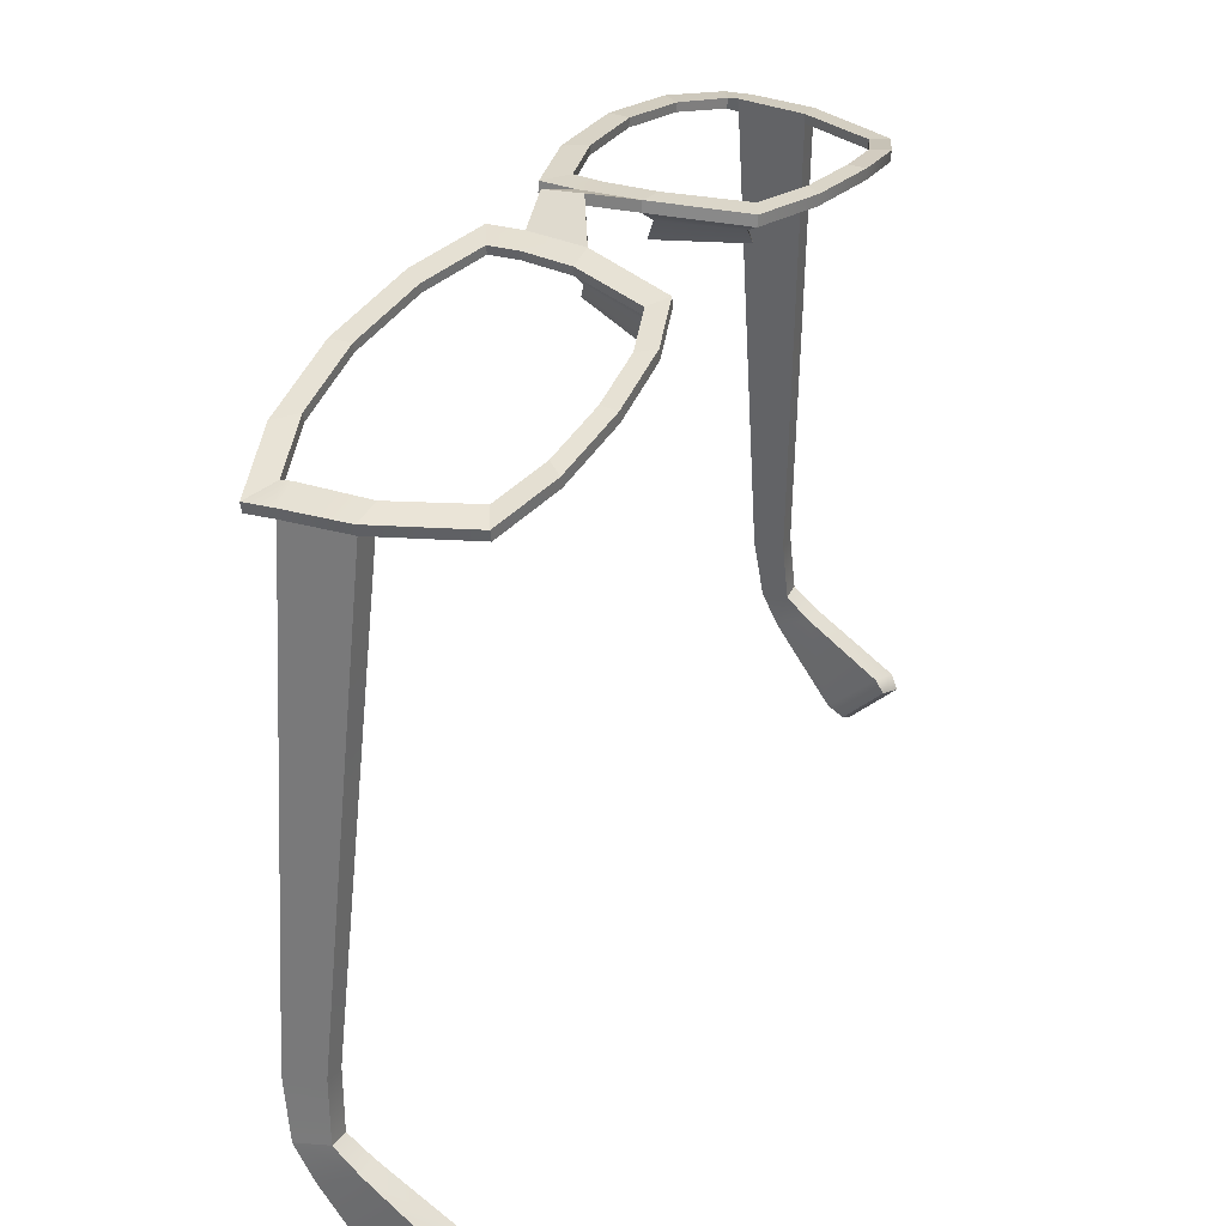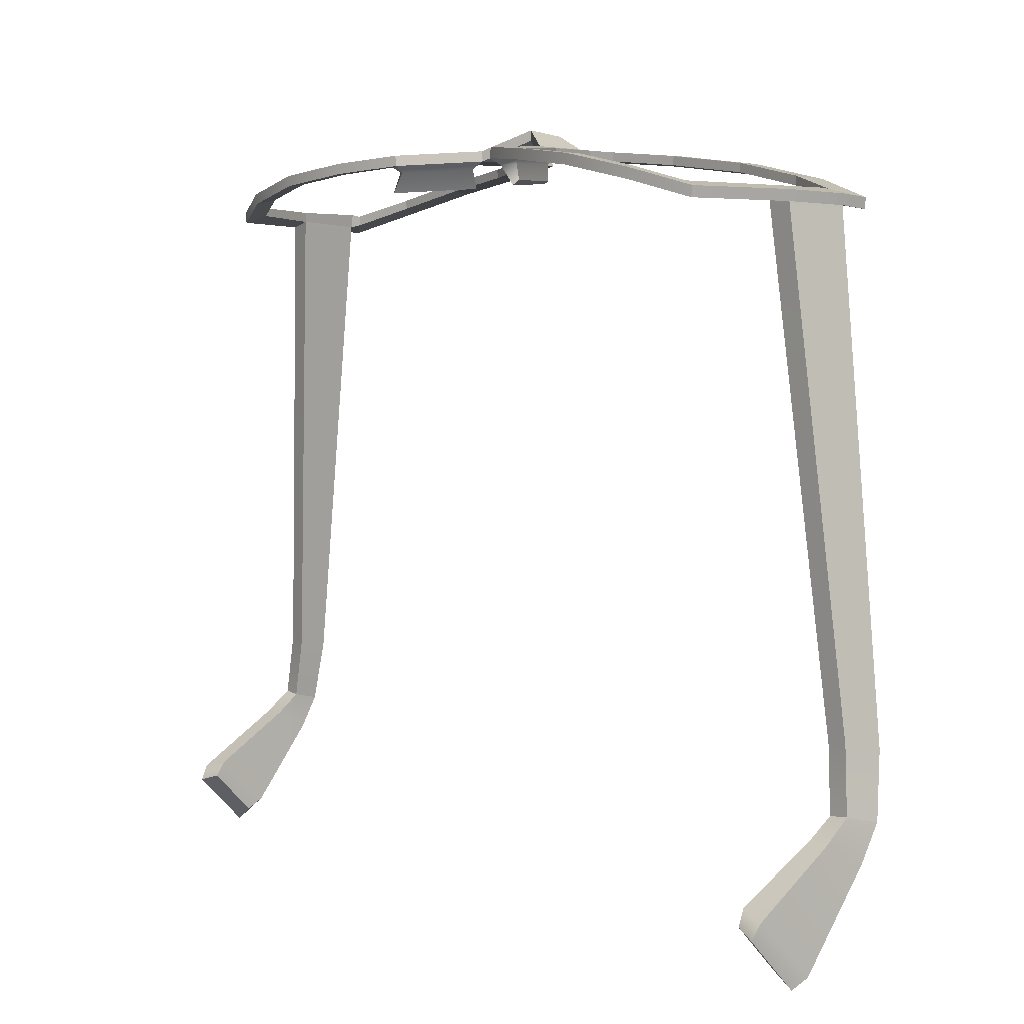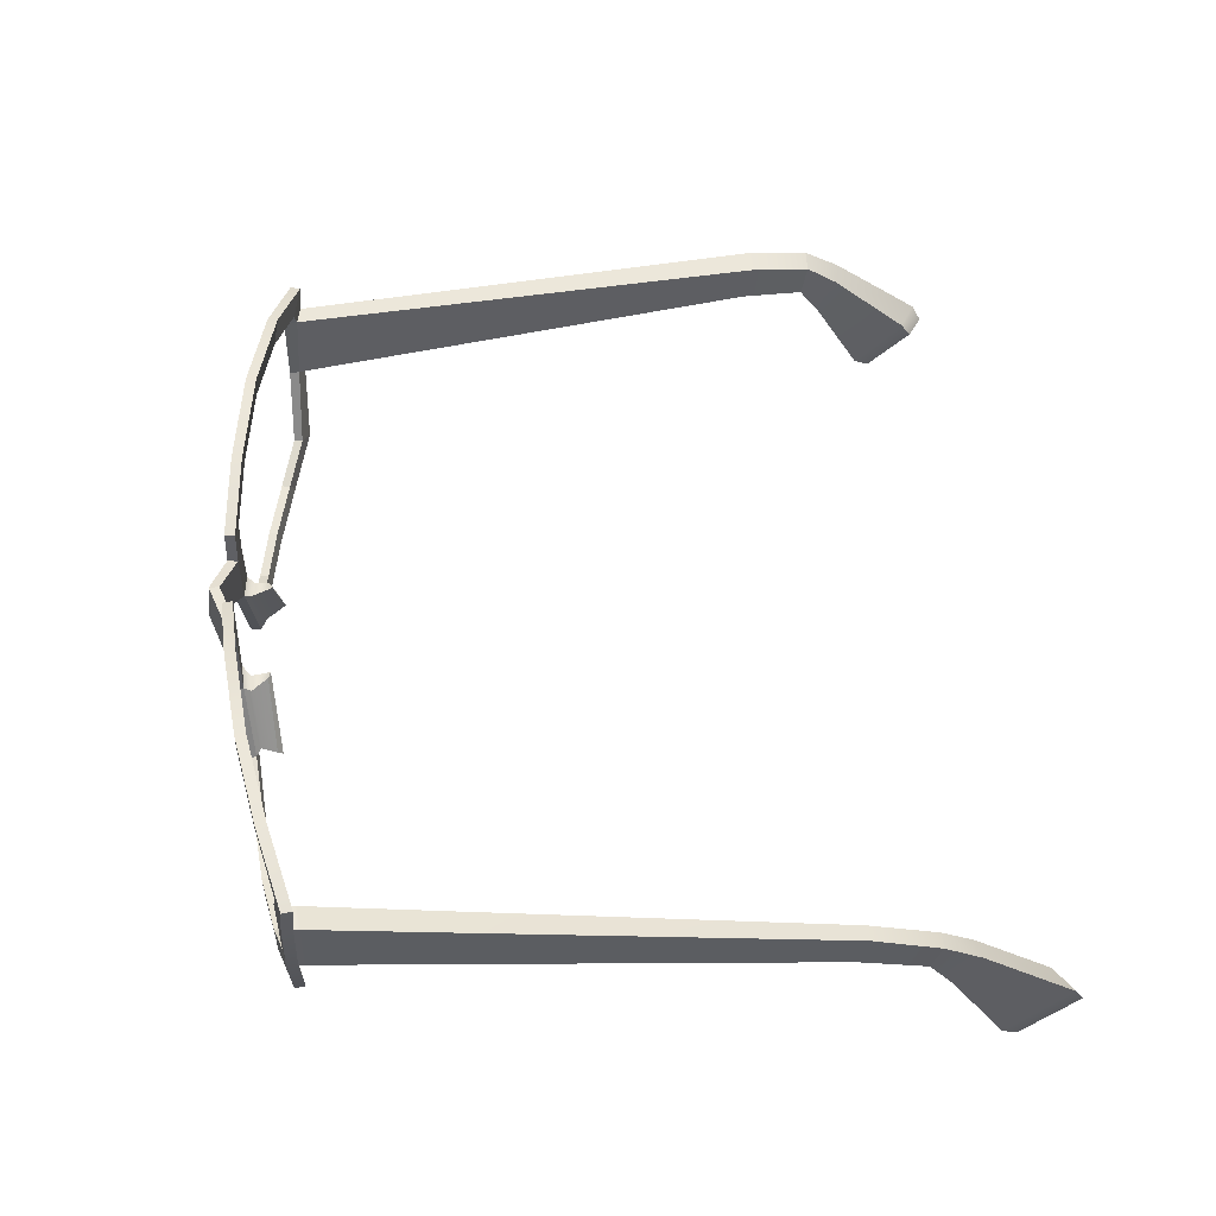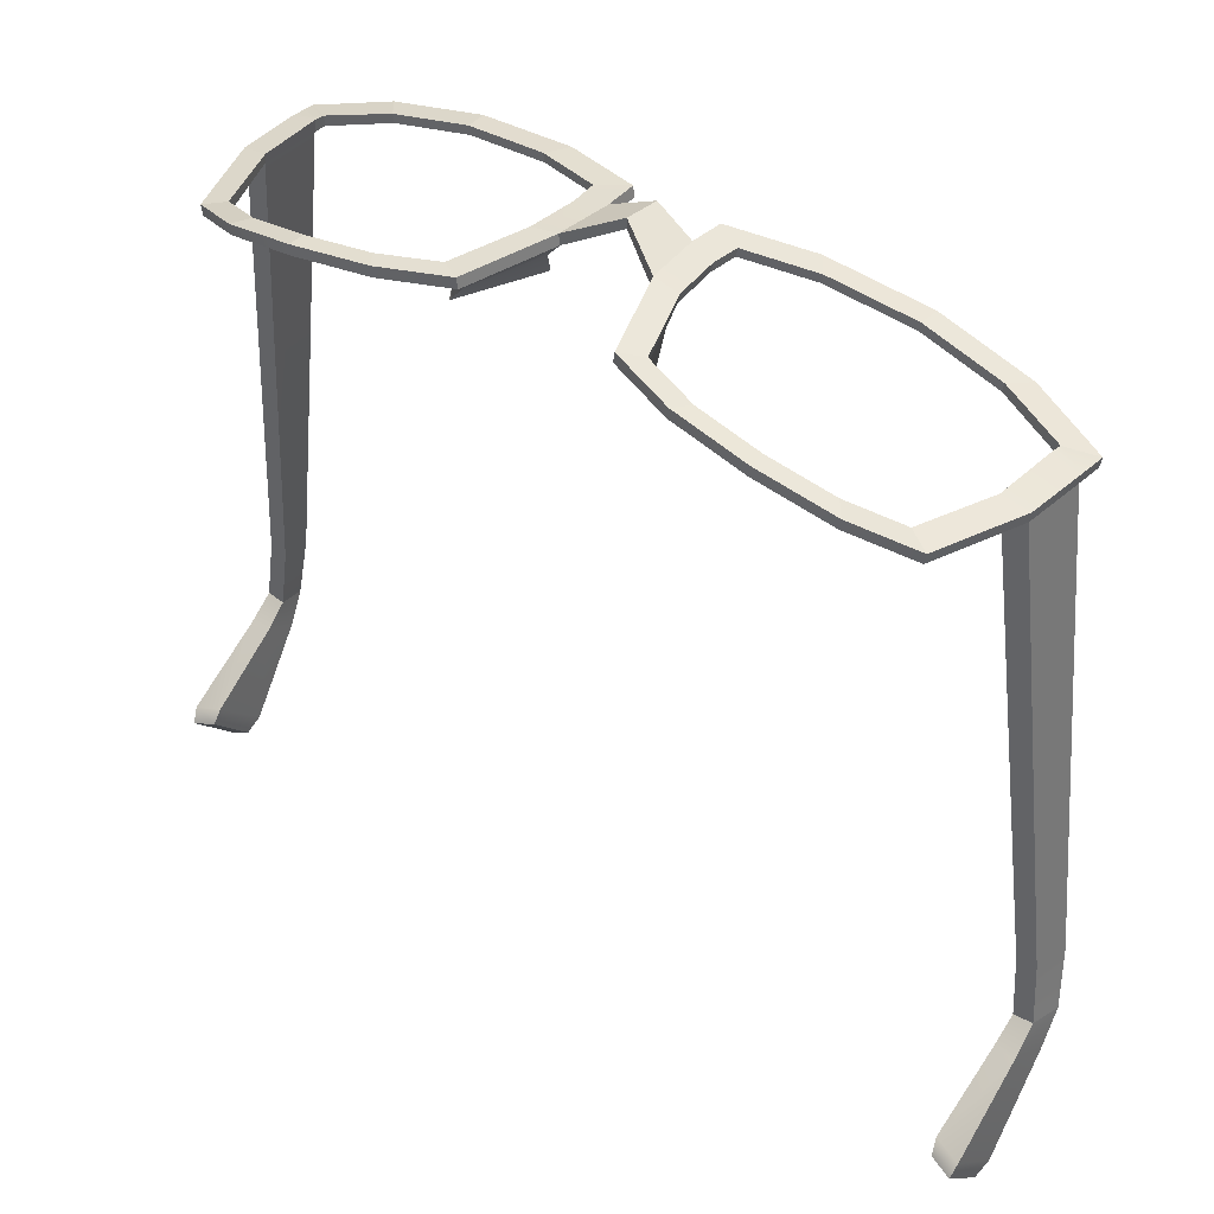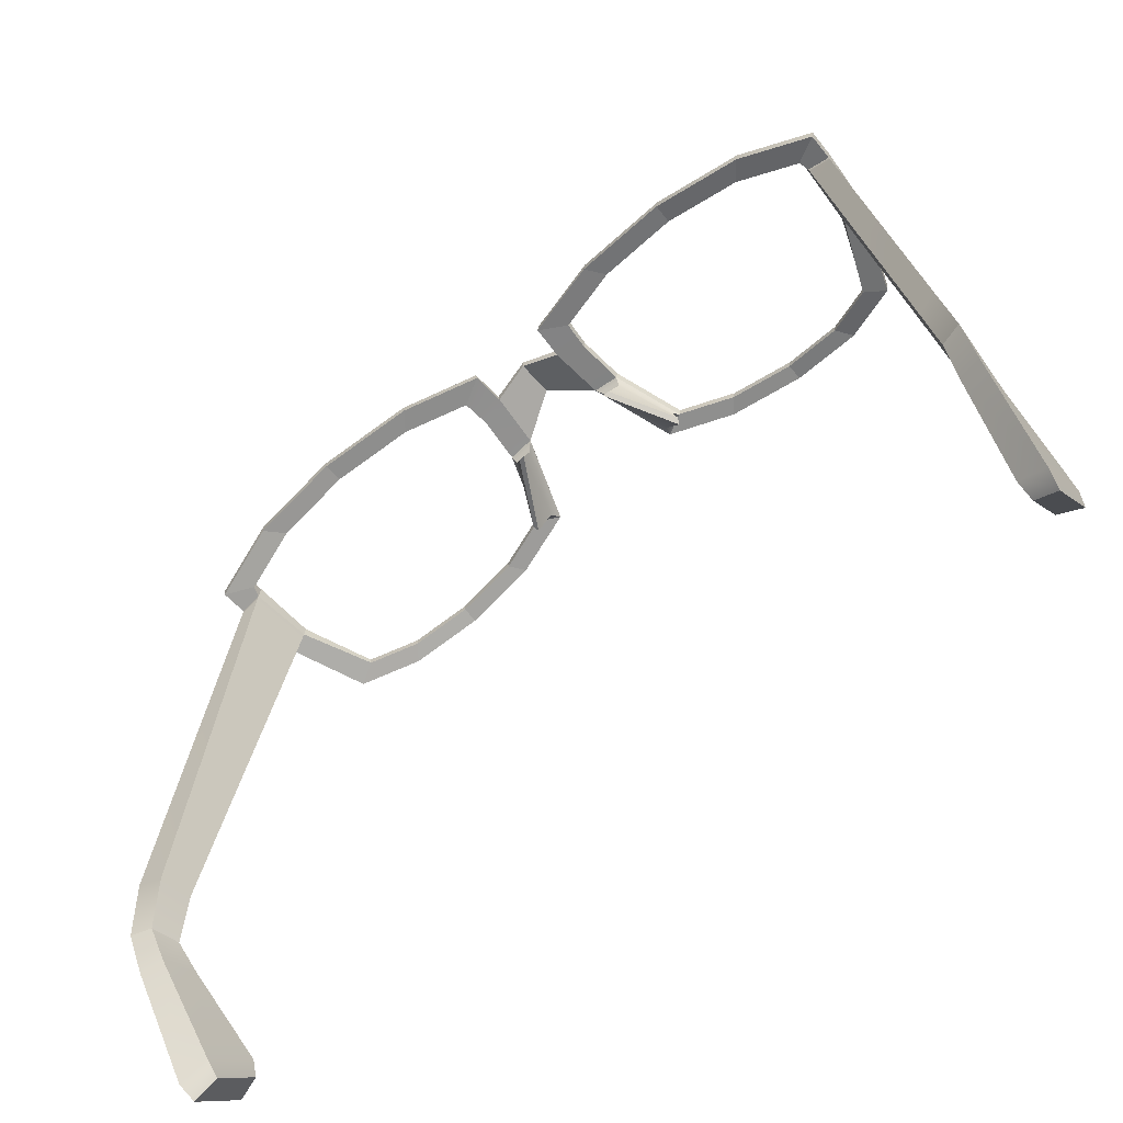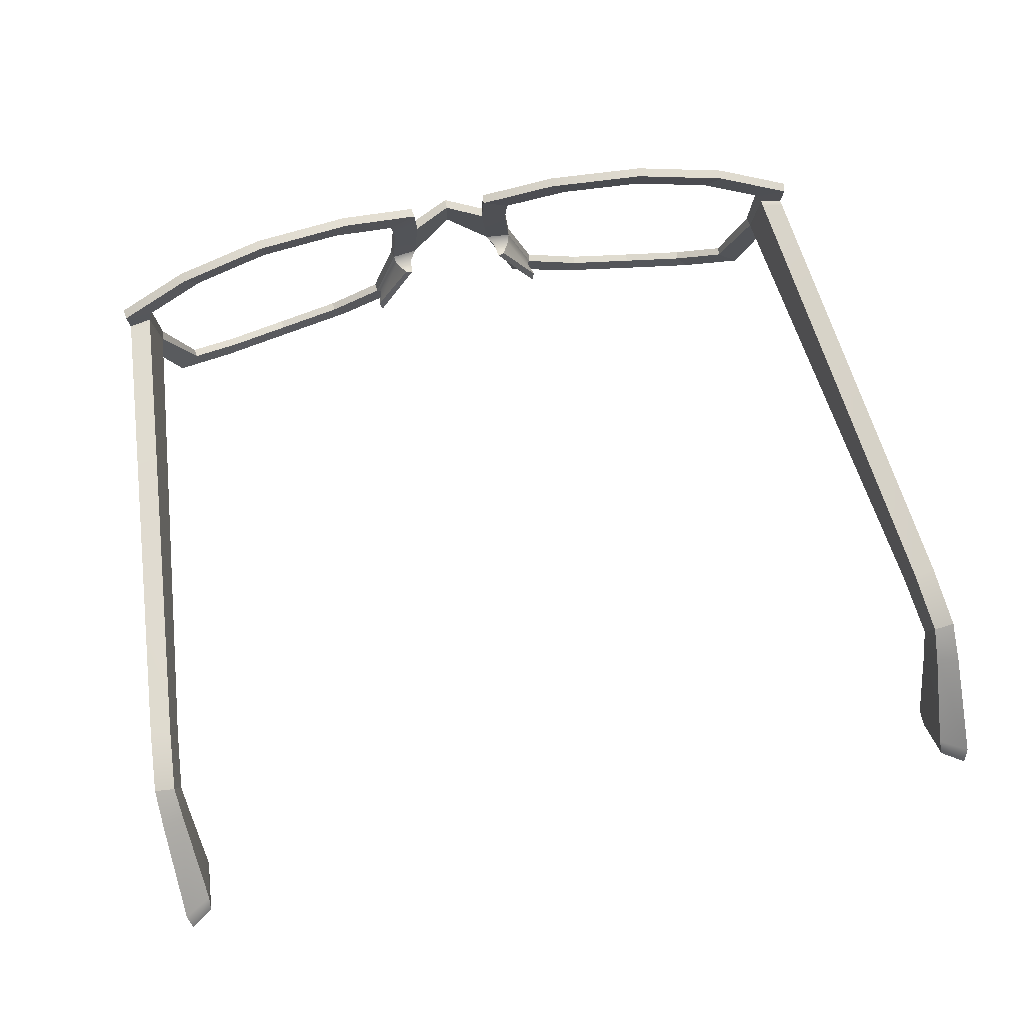
<metadata>
{"format":"obj","ext":"obj","renderer":"f3d","projection":"perspective","resolution":1024,"background":"white","views":[{"elev":34.3,"azim":-62.8,"up":"+Z"},{"elev":4.9,"azim":50.8,"up":"+Z"},{"elev":49.0,"azim":85.6,"up":"+Y"},{"elev":42.1,"azim":38.1,"up":"+Z"},{"elev":-64.1,"azim":-140.3,"up":"+Z"},{"elev":70.7,"azim":167.9,"up":"+Y"}]}
</metadata>
<code>
o grasses_woman
v -0.06705 15.33 0.8175
v -0.06445 15.33 0.8015
v -0.1896 15.36 0.7901
v -0.1922 15.36 0.8062
v -0.1165 15.05 0.7938
v -0.1191 15.05 0.8098
v -0.2238 15.02 0.801
v -0.2212 15.02 0.785
v -0.5508 15.05 0.7352
v -0.6024 15.19 0.7324
v -0.5998 15.19 0.7163
v -0.5483 15.05 0.7192
v -0.06915 15.19 0.8041
v -0.07174 15.19 0.8201
v -0.3495 15.38 0.7865
v -0.3469 15.38 0.7705
v -0.4935 15.37 0.7409
v -0.4961 15.37 0.7569
v -0.347 15 0.7869
v -0.4614 15.02 0.7626
v -0.4588 15.02 0.7465
v -0.3444 15 0.7709
v -0.6085 15.33 0.7094
v -0.6111 15.33 0.7254
v 0 15.23 0.8344
v 0 15.29 0.8274
v 0 15.29 0.8434
v 0 15.23 0.8504
v -0.61 15.28 0.7295
v -0.6074 15.28 0.7135
v -0.1104 15.3 0.8136
v -0.2148 15.33 0.8036
v -0.2126 15.33 0.7901
v -0.1082 15.3 0.8001
v -0.1509 15.07 0.7939
v -0.2393 15.04 0.7857
v -0.2415 15.04 0.7993
v -0.1531 15.07 0.8074
v -0.5156 15.07 0.7301
v -0.564 15.18 0.7247
v -0.5614 15.18 0.7401
v -0.5178 15.07 0.7437
v -0.1131 15.18 0.8145
v -0.09385 15.19 0.7653
v -0.08376 15.19 0.7616
v -0.1484 15.07 0.7536
v -0.1524 15.08 0.7613
v -0.3478 15.34 0.787
v -0.4716 15.33 0.762
v -0.4694 15.33 0.7485
v -0.3456 15.34 0.7735
v -0.3434 15.03 0.7738
v -0.4401 15.04 0.7532
v -0.4422 15.04 0.7668
v -0.3456 15.03 0.7873
v -0.5688 15.3 0.7369
v -0.5666 15.3 0.7219
v -0.06367 15.28 0.819
v -0.1063 15.26 0.8145
v -0.1041 15.26 0.801
v -0.06107 15.28 0.803
v -0.1109 15.18 0.8009
v -0.6545 15.05 -0.2537
v -0.6892 15.04 -0.2646
v -0.6883 15.12 -0.3453
v -0.6538 15.11 -0.3219
v -0.5678 15.29 0.7392
v -0.5716 15.29 0.7182
v -0.565 15.19 0.7155
v -0.5727 15.29 0.7089
v -0.6083 15.29 0.7043
v -0.6008 15.19 0.7073
v -0.6579 15.22 -0.1259
v -0.6559 15.18 -0.1555
v -0.6605 15.24 -0.1848
v -0.6643 15.27 -0.1366
v -0.6948 15.24 -0.1914
v -0.6955 15.27 -0.1358
v -0.6893 15.18 -0.1568
v -0.6879 15.22 -0.1231
v -0.651 15.14 -0.3057
v -0.693 15.14 -0.3312
v -0.651 15.06 -0.2299
v -0.6929 15.05 -0.2414
v -0.6541 15.28 -0.03868
v -0.6853 15.29 -0.03784
v -0.6477 15.23 -0.02795
v -0.6777 15.23 -0.02514
v -0.1073 15.17 0.7907
v -0.1446 15.08 0.7856
v -0.1229 15.07 0.7838
v -0.07984 15.18 0.7918
v 0.06705 15.33 0.8175
v 0.1922 15.36 0.8062
v 0.1896 15.36 0.7901
v 0.06445 15.33 0.8015
v 0.1165 15.05 0.7938
v 0.2212 15.02 0.785
v 0.2238 15.02 0.801
v 0.1191 15.05 0.8098
v 0.5508 15.05 0.7352
v 0.5483 15.05 0.7192
v 0.5998 15.19 0.7163
v 0.6024 15.19 0.7324
v 0.07174 15.19 0.8201
v 0.06915 15.19 0.8041
v 0.3495 15.38 0.7865
v 0.4961 15.37 0.7569
v 0.4935 15.37 0.7409
v 0.3469 15.38 0.7705
v 0.347 15 0.7869
v 0.3444 15 0.7709
v 0.4588 15.02 0.7465
v 0.4614 15.02 0.7626
v 0.6111 15.33 0.7254
v 0.6085 15.33 0.7094
v 0.6074 15.28 0.7135
v 0.61 15.28 0.7295
v 0.1104 15.3 0.8136
v 0.2148 15.33 0.8036
v 0.2126 15.33 0.7901
v 0.1082 15.3 0.8001
v 0.1509 15.07 0.7939
v 0.2393 15.04 0.7857
v 0.2415 15.04 0.7993
v 0.1531 15.07 0.8074
v 0.5156 15.07 0.7301
v 0.564 15.18 0.7247
v 0.5614 15.18 0.7401
v 0.5178 15.07 0.7437
v 0.1131 15.18 0.8145
v 0.09385 15.19 0.7653
v 0.1524 15.08 0.7613
v 0.1484 15.07 0.7536
v 0.08376 15.19 0.7616
v 0.3478 15.34 0.787
v 0.4716 15.33 0.762
v 0.4694 15.33 0.7485
v 0.3456 15.34 0.7735
v 0.3434 15.03 0.7738
v 0.4401 15.04 0.7532
v 0.4422 15.04 0.7668
v 0.3456 15.03 0.7873
v 0.5688 15.3 0.7369
v 0.5666 15.3 0.7219
v 0.1063 15.26 0.8145
v 0.06367 15.28 0.819
v 0.1041 15.26 0.801
v 0.1109 15.18 0.8009
v 0.06107 15.28 0.803
v 0.6545 15.05 -0.2537
v 0.6538 15.11 -0.3219
v 0.6883 15.12 -0.3453
v 0.6892 15.04 -0.2646
v 0.5678 15.29 0.7392
v 0.5716 15.29 0.7182
v 0.5727 15.29 0.7089
v 0.565 15.19 0.7155
v 0.6083 15.29 0.7043
v 0.6008 15.19 0.7073
v 0.6579 15.22 -0.1259
v 0.6643 15.27 -0.1366
v 0.6605 15.24 -0.1848
v 0.6559 15.18 -0.1555
v 0.6955 15.27 -0.1358
v 0.6948 15.24 -0.1914
v 0.6879 15.22 -0.1231
v 0.6893 15.18 -0.1568
v 0.651 15.14 -0.3057
v 0.693 15.14 -0.3312
v 0.651 15.06 -0.2299
v 0.6929 15.05 -0.2414
v 0.6541 15.28 -0.03868
v 0.6853 15.29 -0.03784
v 0.6477 15.23 -0.02795
v 0.6777 15.23 -0.02514
v 0.1446 15.08 0.7856
v 0.1073 15.17 0.7907
v 0.1229 15.07 0.7838
v 0.07984 15.18 0.7918
f 5 13 14 6
f 25 26 27 28
f 31 1 4 32
f 33 3 2 34
f 35 5 8 36
f 37 7 6 38
f 39 12 11 40
f 41 10 9 42
f 38 6 14 43
f 44 45 46 47
f 48 15 18 49
f 50 17 16 51
f 52 22 21 53
f 54 20 19 55
f 32 4 15 48
f 51 16 3 33
f 36 8 22 52
f 55 19 7 37
f 49 18 24 56
f 57 23 17 50
f 53 21 12 39
f 42 9 20 54
f 63 64 65 66
f 68 30 23 57
f 61 2 1 58
f 13 25 28 14
f 14 28 27 58
f 58 27 26 61
f 61 26 25 13
f 41 40 68 67
f 56 57 50 49
f 67 68 57 56
f 49 50 51 48
f 48 51 33 32
f 32 33 34 31
f 31 34 60 59
f 59 60 62 43
f 43 62 35 38
f 38 35 36 37
f 37 36 52 55
f 55 52 53 54
f 54 53 39 42
f 42 39 40 41
f 97 100 105 106
f 119 120 94 93
f 121 122 96 95
f 123 124 98 97
f 125 126 100 99
f 127 128 103 102
f 129 130 101 104
f 126 131 105 100
f 132 133 134 135
f 136 137 108 107
f 138 139 110 109
f 140 141 113 112
f 142 143 111 114
f 120 136 107 94
f 139 121 95 110
f 124 140 112 98
f 143 125 99 111
f 137 144 115 108
f 145 138 109 116
f 141 127 102 113
f 130 142 114 101
f 151 152 153 154
f 156 145 116 117
f 150 147 93 96
f 106 105 28 25
f 105 147 27 28
f 147 150 26 27
f 150 106 25 26
f 129 155 156 128
f 144 137 138 145
f 155 144 145 156
f 137 136 139 138
f 136 120 121 139
f 120 119 122 121
f 119 146 148 122
f 146 131 149 148
f 131 126 123 149
f 126 125 124 123
f 125 143 140 124
f 143 142 141 140
f 142 130 127 141
f 130 129 128 127
f 1 2 3 4
f 5 6 7 8
f 9 10 11 12
f 15 16 17 18
f 19 20 21 22
f 4 3 16 15
f 7 19 22 8
f 18 17 23 24
f 20 9 12 21
f 10 29 30 11
f 43 14 58 59
f 60 61 13 62
f 67 29 10 41
f 29 24 23 30
f 56 24 29 67
f 40 69 70 68
f 68 70 71 30
f 30 71 72 11
f 11 72 69 40
f 73 74 75 76
f 76 75 77 78
f 78 77 79 80
f 80 79 74 73
f 81 66 65 82
f 83 63 66 81
f 84 64 63 83
f 82 65 64 84
f 85 76 78 86
f 87 73 76 85
f 88 80 73 87
f 86 78 80 88
f 75 81 82 77
f 74 83 81 75
f 79 84 83 74
f 77 82 84 79
f 59 58 1 31
f 34 2 61 60
f 70 85 86 71
f 69 87 85 70
f 72 88 87 69
f 71 86 88 72
f 62 89 90 35
f 35 90 91 5
f 5 91 92 13
f 13 92 89 62
f 91 46 45 92
f 90 47 46 91
f 89 44 47 90
f 92 45 44 89
f 93 94 95 96
f 97 98 99 100
f 101 102 103 104
f 107 108 109 110
f 111 112 113 114
f 94 107 110 95
f 99 98 112 111
f 108 115 116 109
f 114 113 102 101
f 104 103 117 118
f 131 146 147 105
f 148 149 106 150
f 155 129 104 118
f 118 117 116 115
f 144 155 118 115
f 128 156 157 158
f 156 117 159 157
f 117 103 160 159
f 103 128 158 160
f 161 162 163 164
f 162 165 166 163
f 165 167 168 166
f 167 161 164 168
f 169 170 153 152
f 171 169 152 151
f 172 171 151 154
f 170 172 154 153
f 173 174 165 162
f 175 173 162 161
f 176 175 161 167
f 174 176 167 165
f 163 166 170 169
f 164 163 169 171
f 168 164 171 172
f 166 168 172 170
f 146 119 93 147
f 122 148 150 96
f 157 159 174 173
f 158 157 173 175
f 160 158 175 176
f 159 160 176 174
f 149 123 177 178
f 123 97 179 177
f 97 106 180 179
f 106 149 178 180
f 179 180 135 134
f 177 179 134 133
f 178 177 133 132
f 180 178 132 135

</code>
